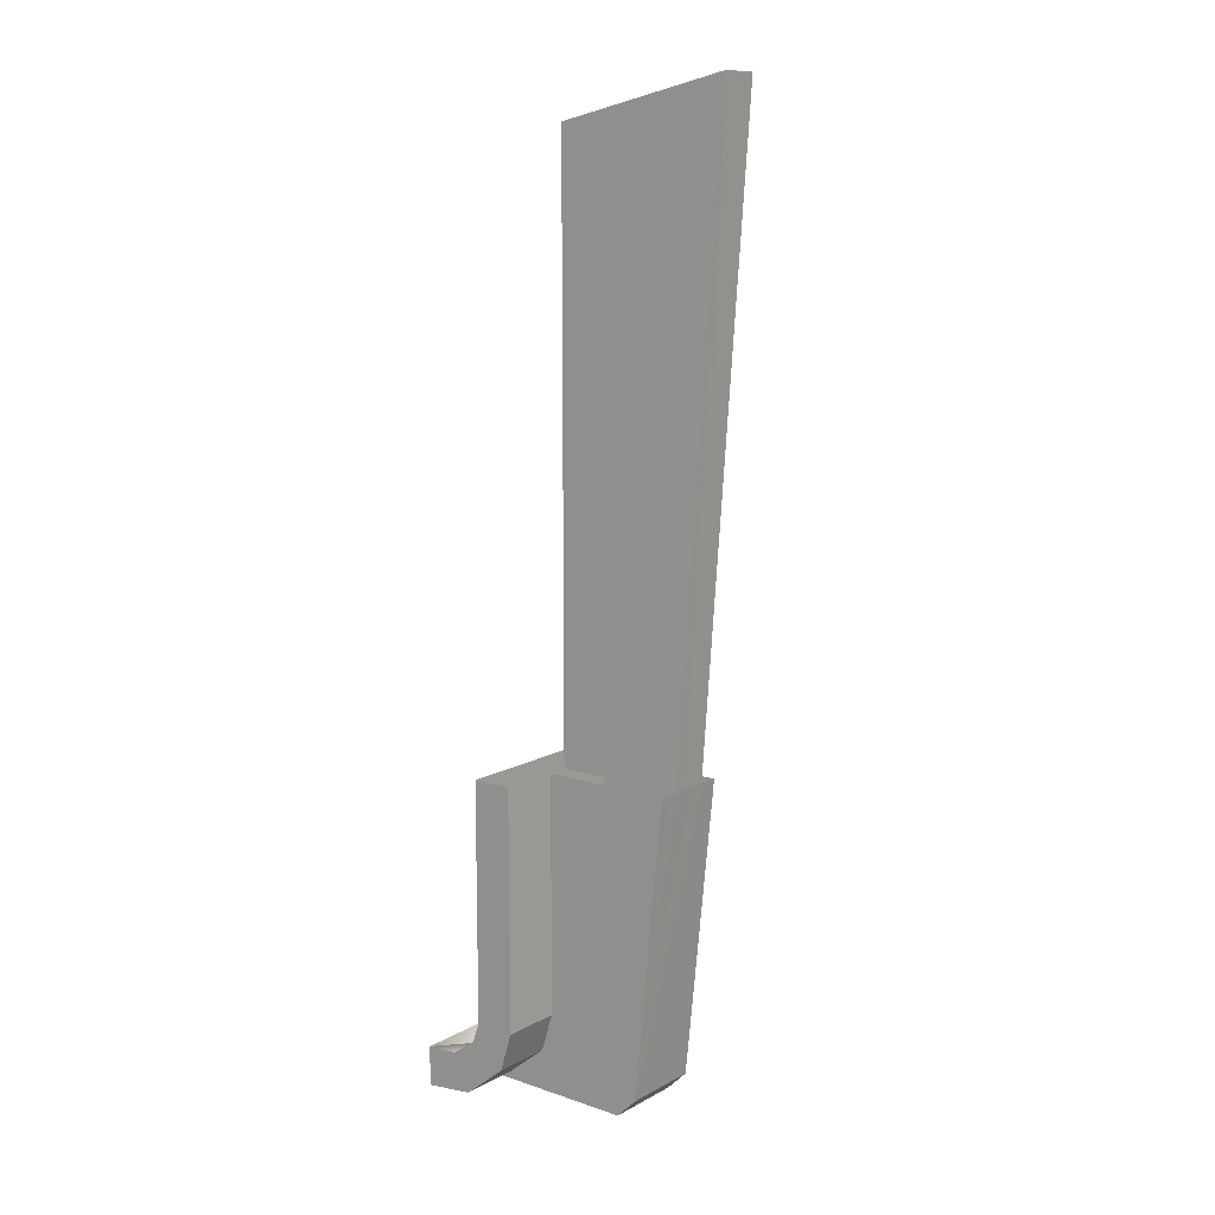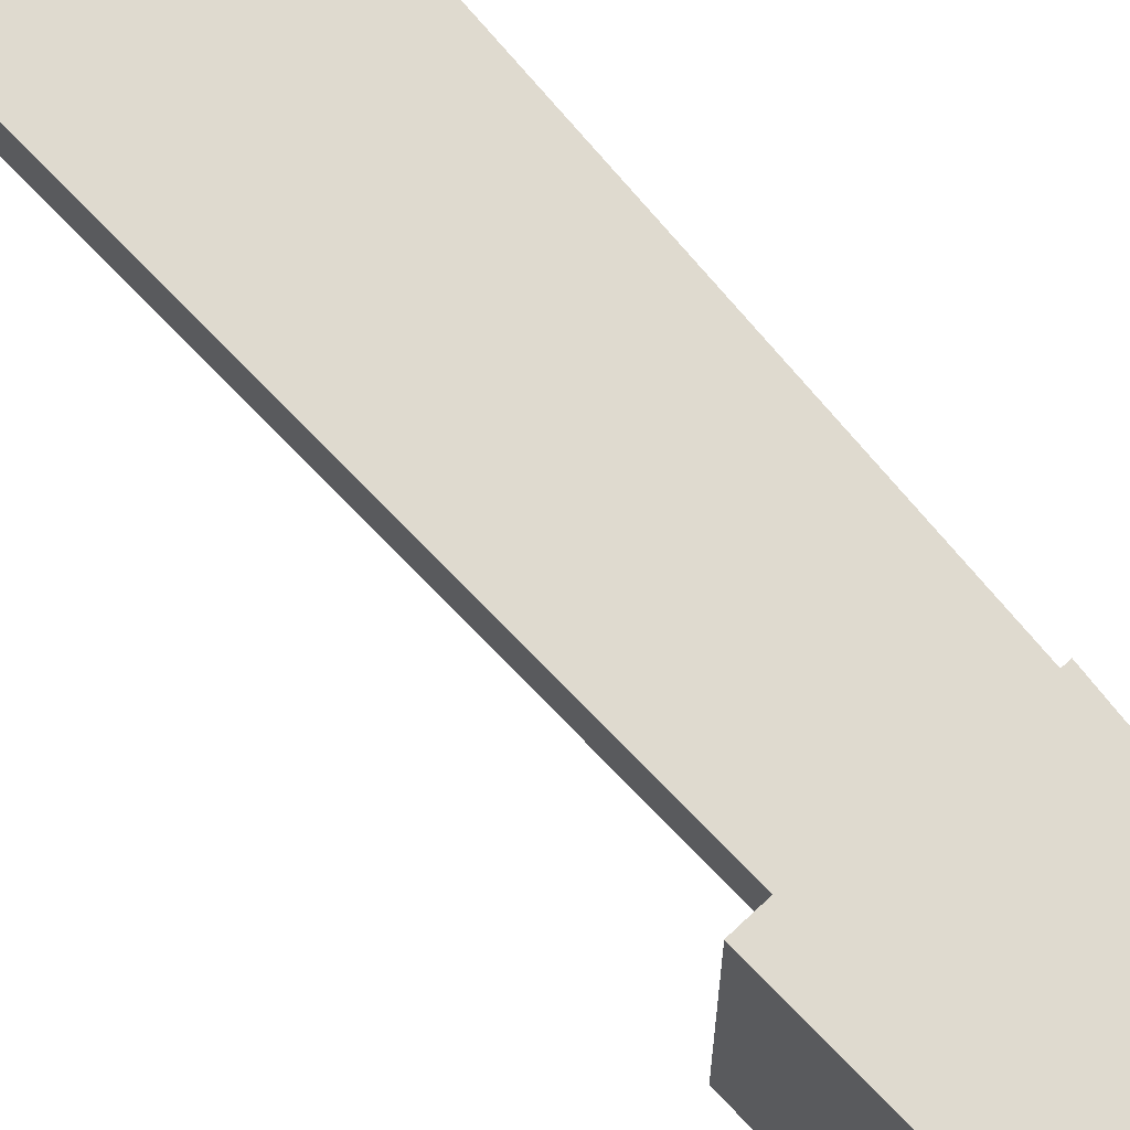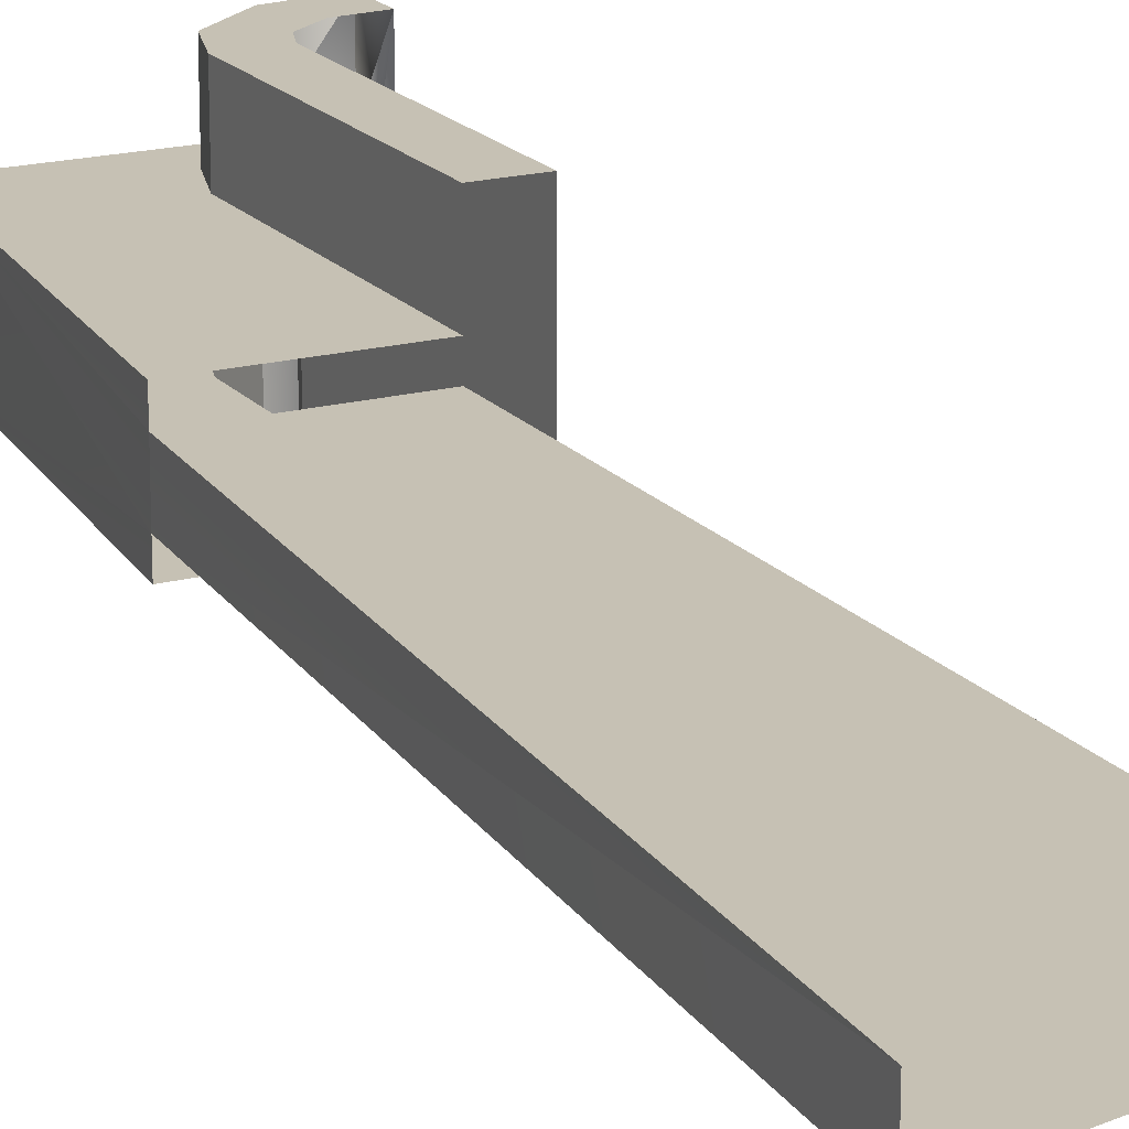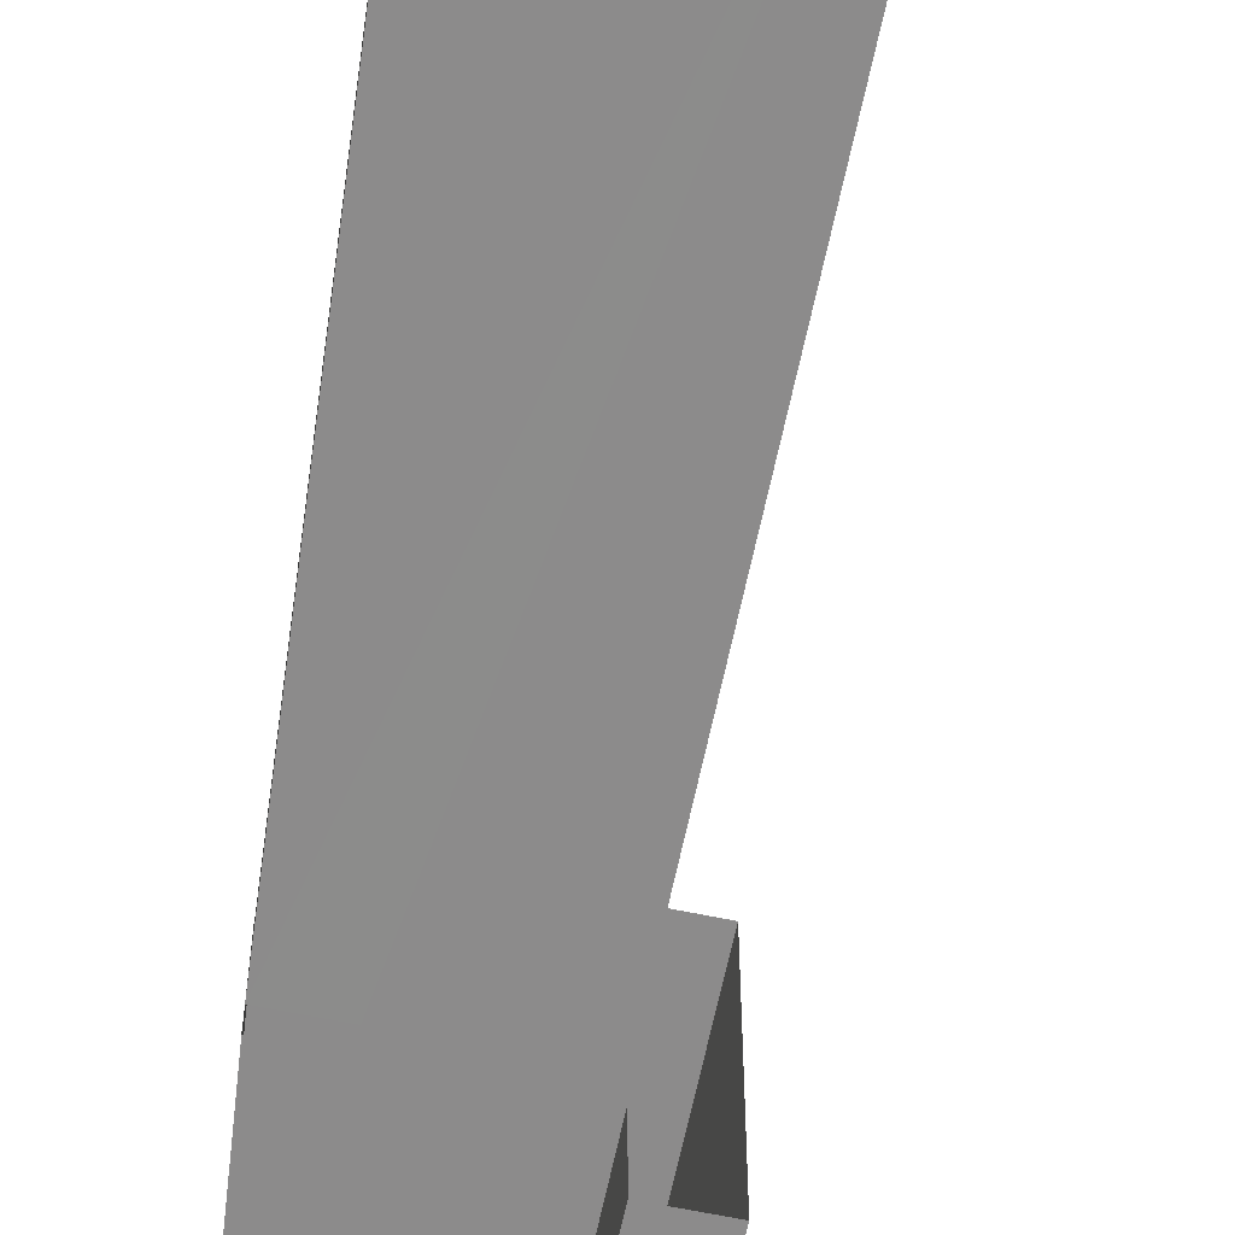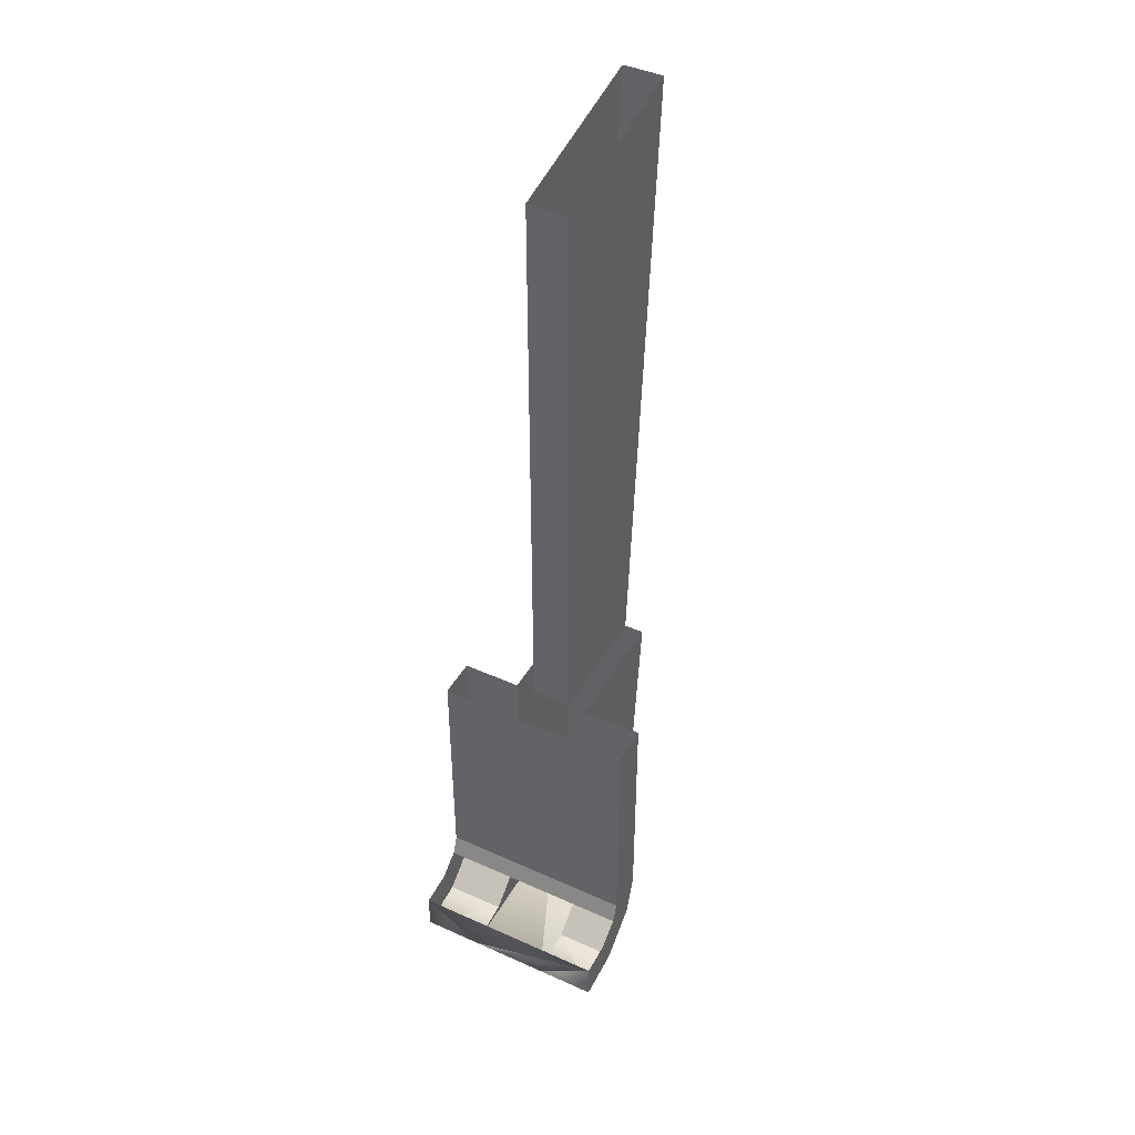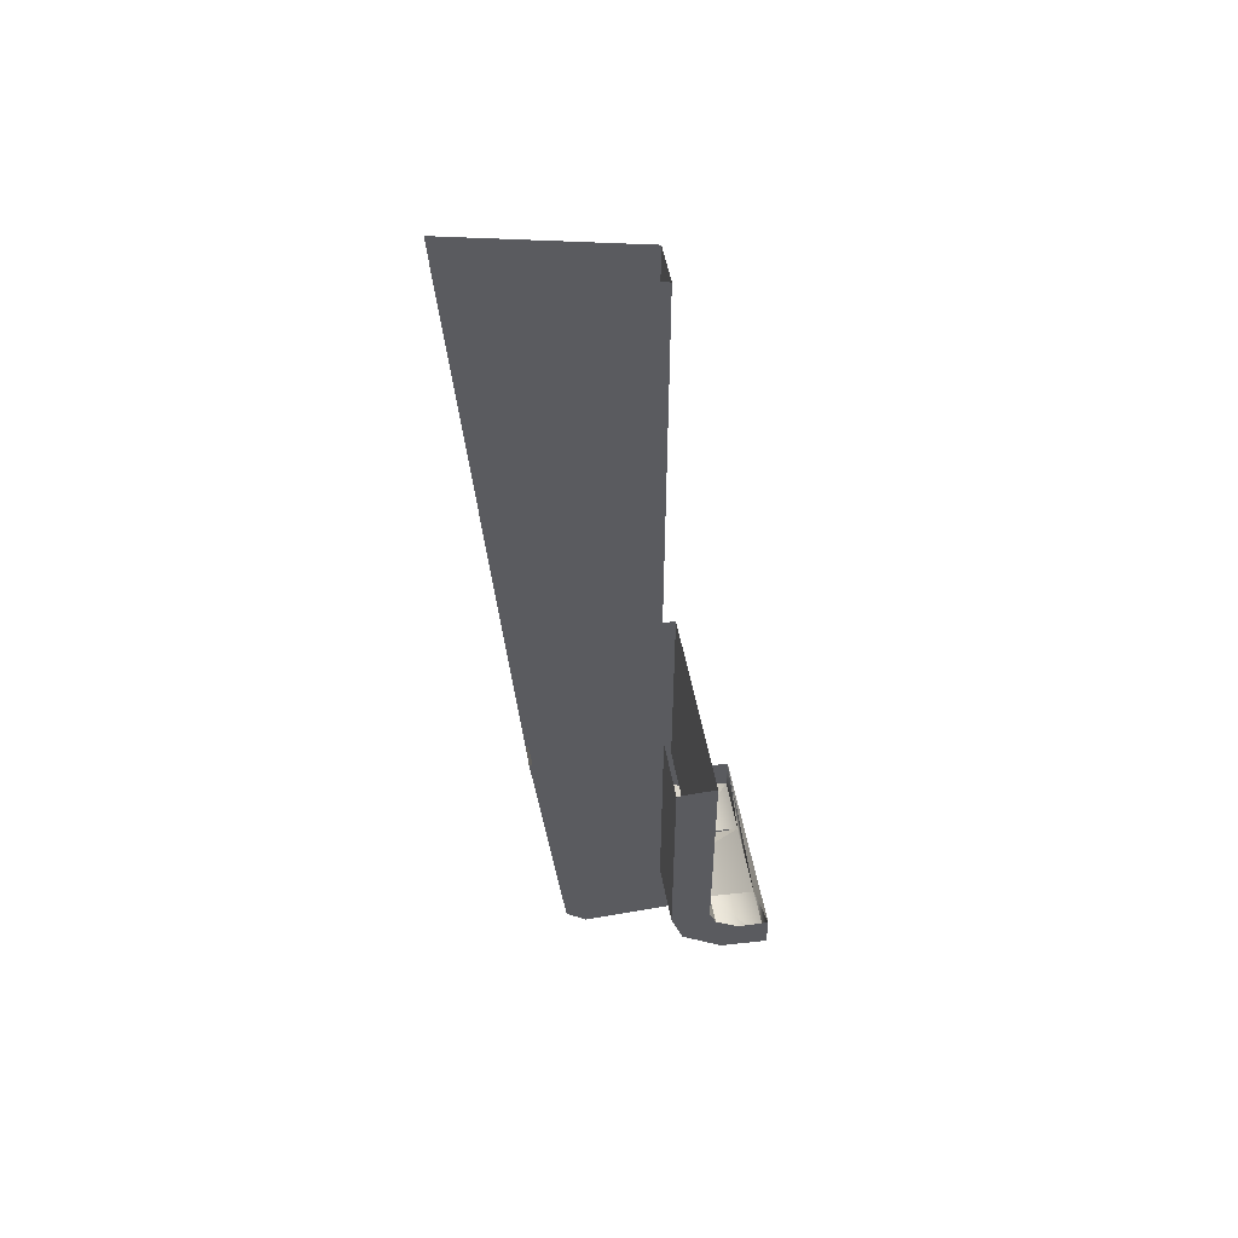
<metadata>
{"format":"obj","ext":"obj","renderer":"f3d","projection":"perspective","resolution":1024,"background":"white","views":[{"elev":12.1,"azim":-141.5,"up":"+Z"},{"elev":70.8,"azim":136.4,"up":"+Y"},{"elev":18.5,"azim":-27.0,"up":"+Y"},{"elev":-64.0,"azim":-11.8,"up":"+Y"},{"elev":43.6,"azim":117.9,"up":"+Z"},{"elev":53.6,"azim":-10.6,"up":"+Z"}]}
</metadata>
<code>
o LM_GI_gi04_LArm
v 8.35 9.508 -72.89
v 6.741 9.508 -76.34
v 11.45 9.508 -76.94
v 11.45 9.508 -76.94
v 11.45 9.508 -73.14
v 8.35 9.508 -72.89
v 6.741 9.508 -76.34
v 6.741 3.808 -76.34
v 11.45 9.508 -76.94
v 11.45 9.508 -73.14
v 11.45 9.508 -76.94
v 11.45 3.808 -76.94
v 6.741 9.508 -76.34
v 8.35 9.508 -72.89
v 6.049 9.508 -71.19
v 6.741 3.808 -76.34
v 11.45 3.808 -76.94
v 11.45 9.508 -76.94
v 6.049 9.508 -71.19
v 2.752 9.508 -73.1
v 6.741 9.508 -76.34
v 6.741 9.508 -76.34
v 2.752 9.508 -73.1
v 6.741 3.808 -76.34
v 5.375 9.508 -69.34
v 2.752 9.508 -73.1
v 6.049 9.508 -71.19
v -6.034 3.808 -76.94
v 11.45 3.808 -76.94
v 6.741 3.808 -76.34
v 11.45 9.508 -73.14
v 11.45 3.808 -76.94
v 11.45 -3.792 -76.94
v 5.375 9.508 -69.34
v 1.566 9.508 -69.34
v 2.752 9.508 -73.1
v 2.752 9.508 -73.1
v 2.752 3.808 -73.1
v 6.741 3.808 -76.34
v 2.752 9.508 -73.1
v 1.566 9.508 -69.34
v 2.752 3.808 -73.1
v -6.034 3.808 -76.94
v 6.741 3.808 -76.34
v 2.752 3.808 -73.1
v -6.034 3.808 -76.94
v -6.034 -3.792 -76.94
v 11.45 3.808 -76.94
v 1.566 3.808 -69.34
v -7.934 3.808 -75.04
v -6.034 3.808 -76.94
v -6.034 3.808 -76.94
v 2.752 3.808 -73.1
v 1.566 3.808 -69.34
v 11.45 -3.792 -76.94
v 11.45 3.808 -76.94
v 1.566 9.508 -69.34
v 1.566 3.808 -69.34
v 2.752 3.808 -73.1
v -6.034 -3.792 -76.94
v -6.034 3.808 -76.94
v -7.934 3.808 -75.04
v 11.45 -3.792 -76.94
v 11.45 -9.489 -73.14
v 11.45 9.508 -73.14
v 6.049 9.508 -71.19
v 6.049 -9.489 -71.19
v 5.375 9.508 -69.34
v 6.741 -3.792 -76.34
v 11.45 -3.792 -76.94
v -6.034 -3.792 -76.94
v -7.934 -3.792 -75.04
v -6.034 -3.792 -76.94
v -7.934 3.808 -75.04
v 11.45 -3.792 -76.94
v 6.741 -3.792 -76.34
v 11.45 -9.489 -76.94
v 2.752 -3.792 -73.1
v 6.741 -3.792 -76.34
v -6.034 -3.792 -76.94
v 1.567 9.508 -46.53
v 6.741 -3.792 -76.34
v 2.752 -3.792 -73.1
v 6.741 -9.489 -76.34
v 6.741 -3.792 -76.34
v 6.741 -9.489 -76.34
v 11.45 -9.489 -76.94
v 11.45 -3.792 -76.94
v 11.45 -9.489 -76.94
v 11.45 -9.489 -73.14
v 1.566 -3.792 -69.34
v -6.034 -3.792 -76.94
v -7.934 -3.792 -75.04
v 1.566 -3.792 -69.34
v 2.752 -3.792 -73.1
v -6.034 -3.792 -76.94
v 6.049 -9.489 -71.19
v 5.375 -9.489 -69.34
v 5.375 9.508 -69.34
v 1.566 3.808 -69.34
v 1.566 9.508 -69.34
v 1.567 3.808 -46.53
v 8.35 -9.489 -72.89
v 11.45 -9.489 -76.94
v 6.741 -9.489 -76.34
v 2.752 -3.792 -73.1
v 2.752 -9.489 -73.1
v 6.741 -9.489 -76.34
v 11.45 -9.489 -73.14
v 2.752 -3.792 -73.1
v 1.566 -3.792 -69.34
v 2.752 -9.489 -73.1
v 1.566 3.808 -69.34
v -10.78 3.808 -46.53
v -7.934 3.808 -75.04
v 5.375 9.508 -69.34
v 5.375 -9.489 -69.34
v 5.375 9.508 -46.53
v 6.049 -9.489 -71.19
v 2.752 -9.489 -73.1
v 5.375 9.508 -69.34
v 5.375 9.508 -46.53
v 1.567 9.508 -46.53
v 1.566 -3.792 -69.34
v 1.566 -9.489 -69.34
v 2.752 -9.489 -73.1
v -10.78 -1.892 -46.53
v -7.934 -3.792 -75.04
v -7.934 3.808 -75.04
v 2.752 -9.489 -73.1
v 5.375 -9.489 -69.34
v 6.049 -9.489 -71.19
v 1.567 9.508 -46.53
v 5.375 -9.489 -69.34
v 2.752 -9.489 -73.1
v 1.566 -9.489 -69.34
v 1.566 -3.792 -69.34
v -7.934 -3.792 -75.04
v -10.78 -3.792 -46.53
v 1.566 3.808 -69.34
v 1.567 3.808 -46.53
v -10.78 3.808 -46.53
v -7.934 3.808 -75.04
v -10.78 3.808 -46.53
v -10.78 1.908 -46.53
v -7.934 3.808 -75.04
v -10.78 1.908 -46.53
v -10.78 -1.892 -46.53
v 1.567 -9.489 -46.53
v 1.566 -9.489 -69.34
v 1.566 -3.792 -69.34
v 5.375 -9.489 -69.34
v 1.566 -9.489 -69.34
v 1.567 -9.489 -46.53
v 5.375 -9.489 -69.34
v 5.375 -9.489 -46.53
v 5.375 9.508 -46.53
v -10.78 -1.892 -46.53
v -10.78 -3.792 -46.53
v -7.934 -3.792 -75.04
v 1.566 -3.792 -69.34
v -10.78 -3.792 -46.53
v 1.567 -3.792 -46.53
v 1.567 -3.792 -46.53
v 1.567 -9.489 -46.53
v 1.566 -3.792 -69.34
v 5.375 -9.489 -46.53
v 1.567 1.908 -46.53
v 1.567 1.908 9.675
v -10.78 1.908 -46.53
v 1.567 1.908 -46.53
v 1.567 -1.892 -46.53
v 1.567 1.908 9.675
v 1.567 -1.892 9.675
v 1.567 -1.892 -46.53
v -10.78 -1.892 -46.53
v -10.78 1.908 -46.53
v -15.15 1.9 13.48
v -10.78 -1.892 -46.53
v 1.567 -1.892 9.675
v 1.567 1.908 9.675
v -15.15 1.9 13.48
v -10.78 1.908 -46.53
v -15.15 -1.9 13.48
v 1.567 -1.892 9.675
v -10.78 -1.892 -46.53
v -15.15 1.9 13.48
v -15.15 -1.9 13.48
v -10.78 -1.892 -46.53
f 3 2 1
f 6 5 4
f 9 8 7
f 12 11 10
f 15 14 13
f 18 17 16
f 21 20 19
f 24 23 22
f 27 26 25
f 30 29 28
f 33 32 31
f 36 35 34
f 39 38 37
f 42 41 40
f 45 44 43
f 48 47 46
f 51 50 49
f 54 53 52
f 56 55 47
f 59 58 57
f 62 61 60
f 65 64 63
f 68 67 66
f 71 70 69
f 74 73 72
f 77 76 75
f 80 79 78
f 35 81 34
f 84 83 82
f 87 86 85
f 90 89 88
f 93 92 91
f 96 95 94
f 99 98 97
f 102 101 100
f 105 104 103
f 108 107 106
f 104 109 103
f 112 111 110
f 115 114 113
f 118 117 116
f 119 105 103
f 120 105 119
f 123 122 121
f 126 125 124
f 129 128 127
f 132 131 130
f 102 133 101
f 136 135 134
f 139 138 137
f 142 141 140
f 145 144 143
f 148 147 146
f 151 150 149
f 154 153 152
f 157 156 155
f 160 159 158
f 163 162 161
f 166 165 164
f 152 167 154
f 170 169 168
f 173 172 171
f 176 175 174
f 179 178 177
f 173 180 172
f 183 182 181
f 186 185 184
f 189 188 187

</code>
